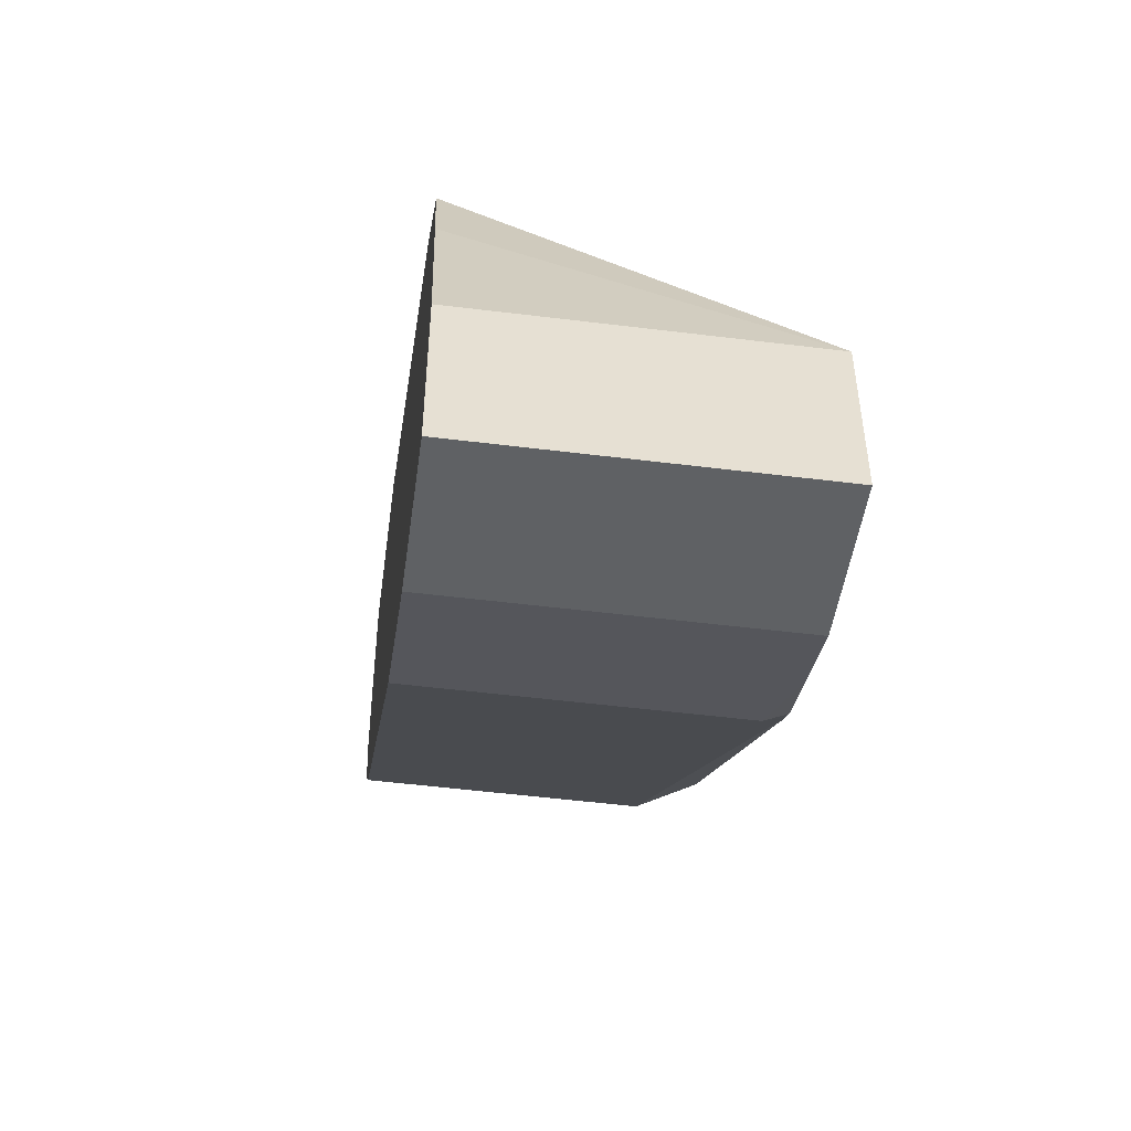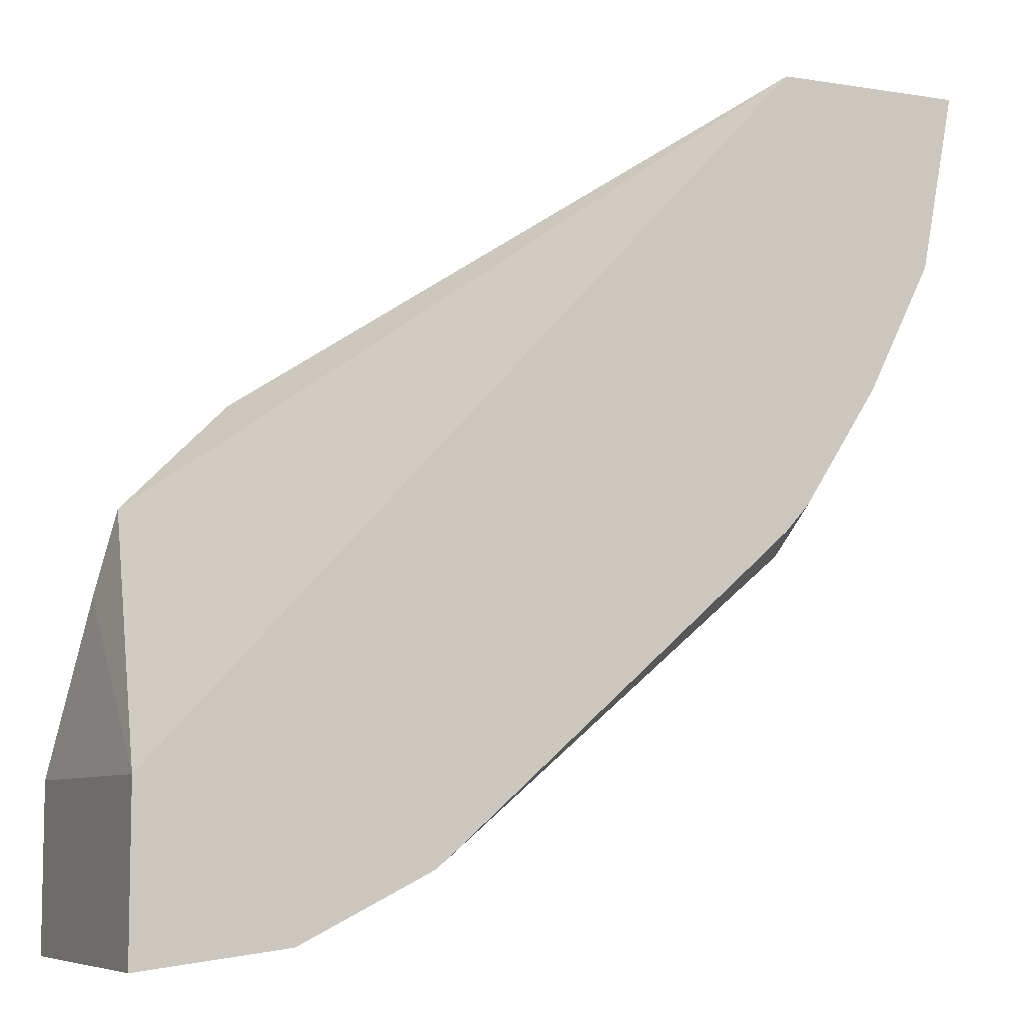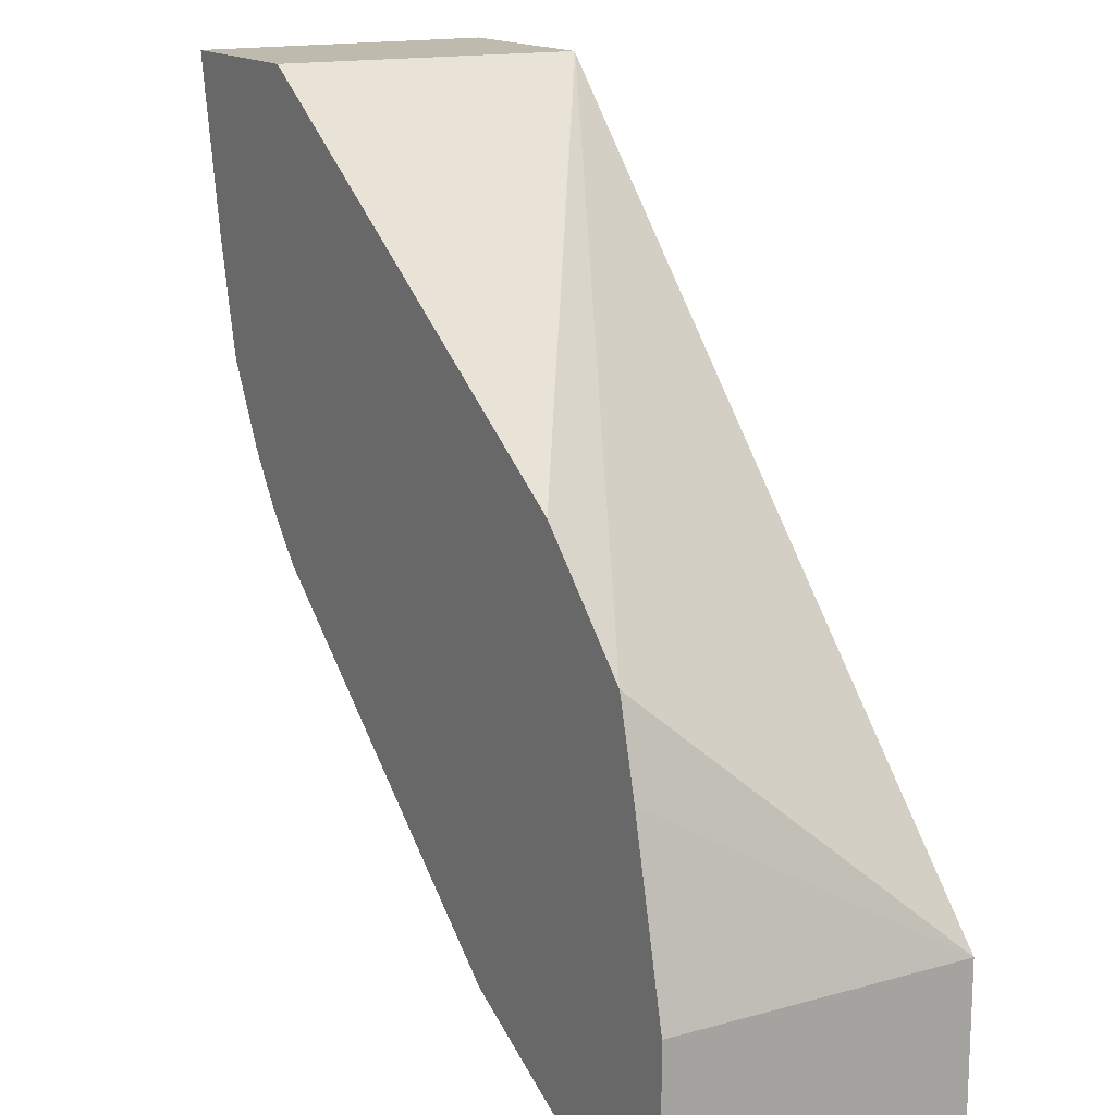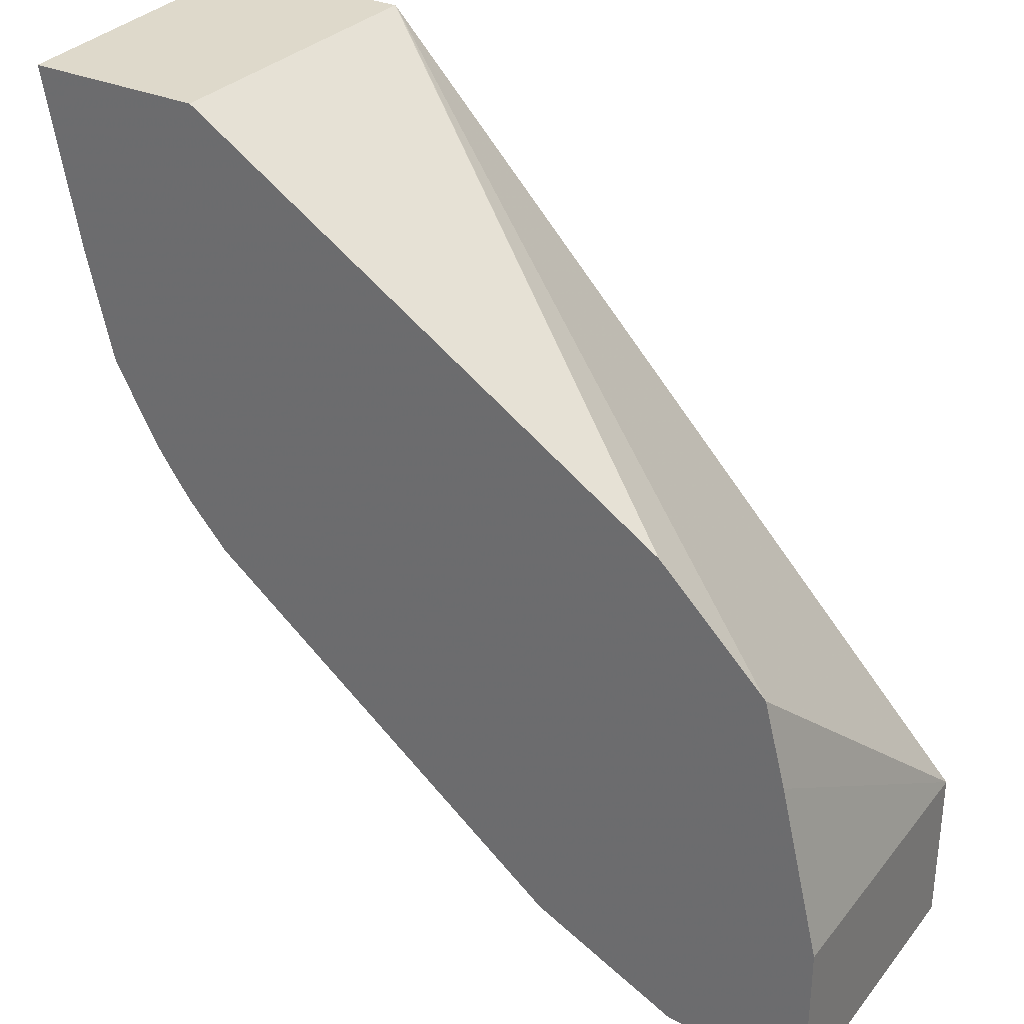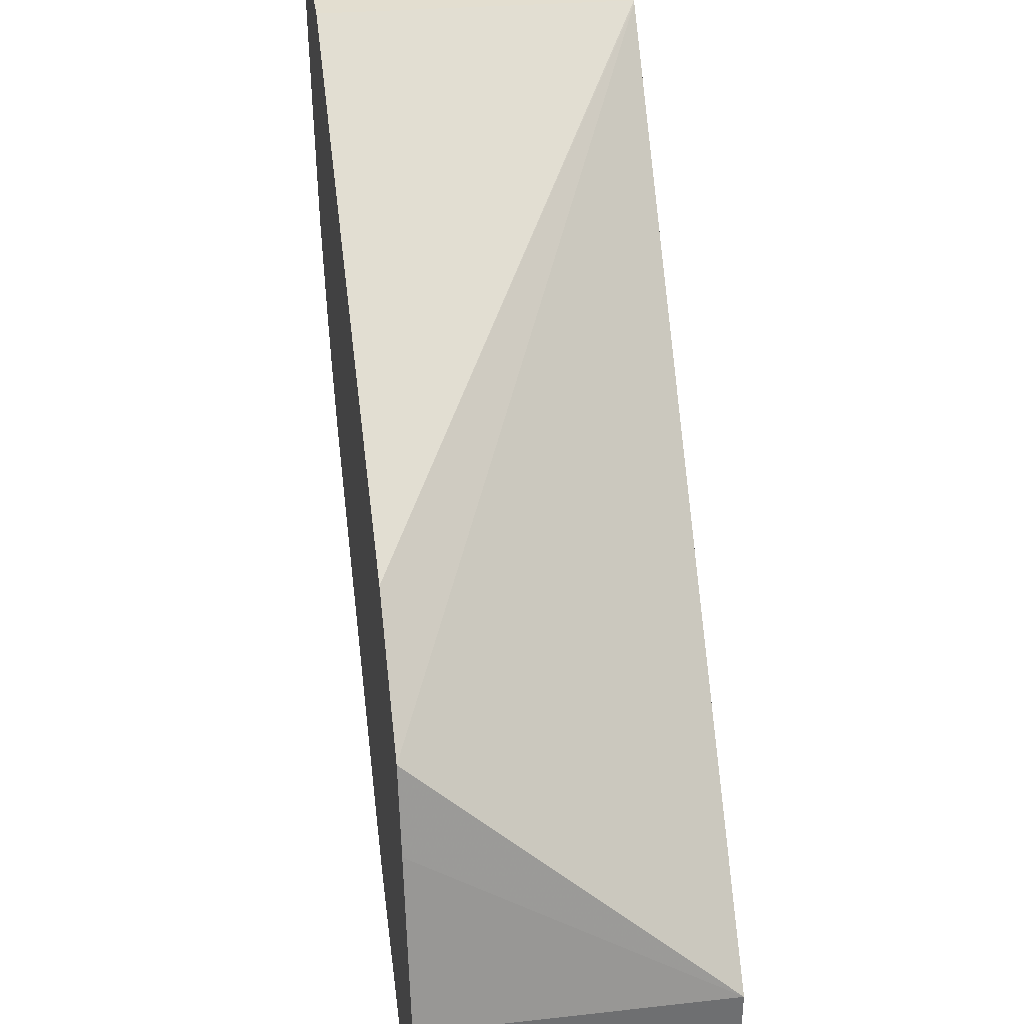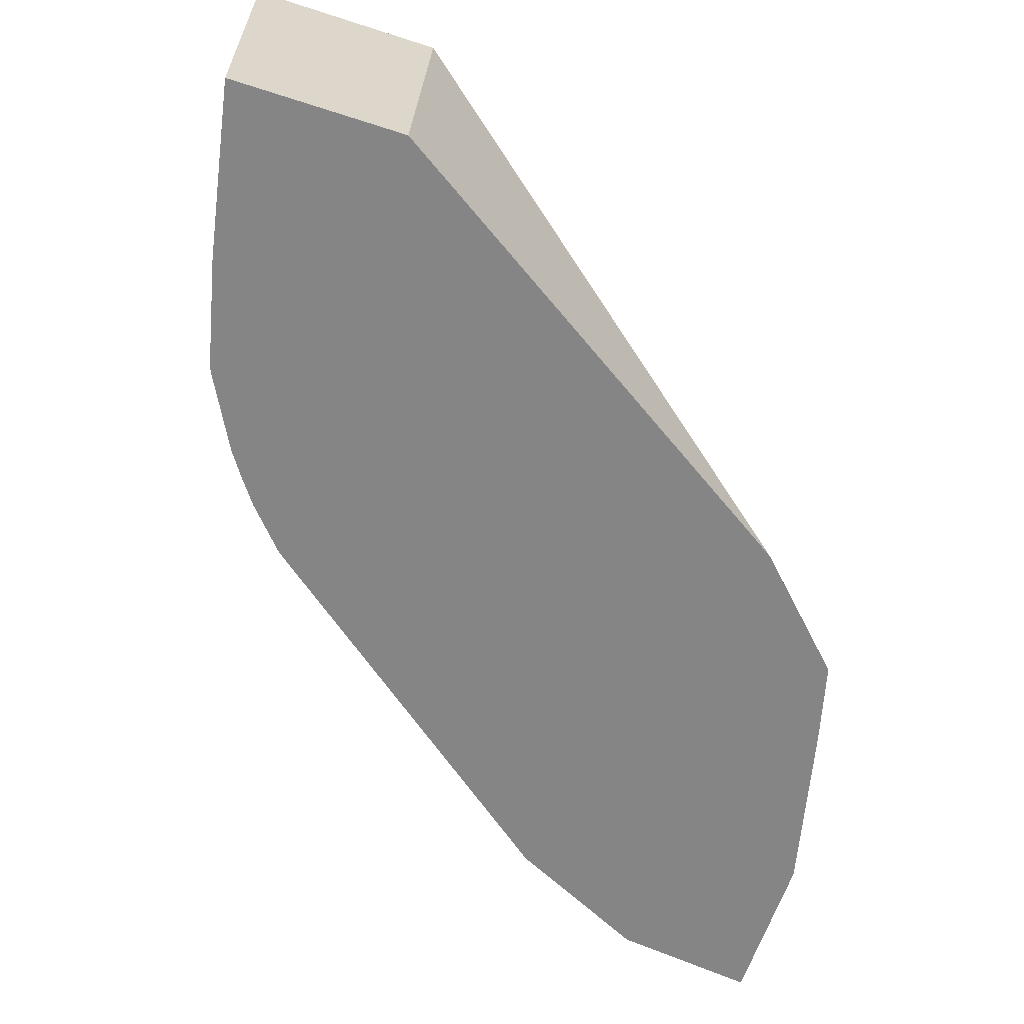
<metadata>
{"format":"obj","ext":"obj","renderer":"f3d","projection":"perspective","resolution":1024,"background":"white","views":[{"elev":-52.5,"azim":82.4,"up":"+Z"},{"elev":-7.4,"azim":155.6,"up":"+Z"},{"elev":15.5,"azim":59.7,"up":"+Z"},{"elev":31.7,"azim":31.8,"up":"+Z"},{"elev":35.8,"azim":81.6,"up":"+Z"},{"elev":-61.8,"azim":-18.2,"up":"+Y"}]}
</metadata>
<code>
v -0.2594 0.4339 -0.4625
v -0.2725 0.3402 -0.4078
v -0.2594 0.3402 -0.4625
v -0.2594 0.4339 -0.5132
v -0.4585 0.4339 -0.2505
v -0.2795 0.3402 -0.3811
v -0.2594 0.3402 -0.5132
v -0.3045 0.4339 -0.5076
v -0.4591 0.4339 -0.2499
v -0.3134 0.3402 -0.3472
v -0.3045 0.3402 -0.5076
v -0.3271 0.4339 -0.4963
v -0.4635 0.3402 -0.2499
v -0.518 0.4339 -0.2499
v -0.3271 0.3402 -0.4963
v -0.3497 0.4286 -0.485
v -0.3444 0.4339 -0.4877
v -0.518 0.3402 -0.2499
v -0.5076 0.4339 -0.3046
v -0.3497 0.3402 -0.485
v -0.4624 0.4173 -0.3948
v -0.3482 0.4339 -0.4846
v -0.5076 0.3402 -0.3046
v -0.4877 0.4339 -0.3444
v -0.4988 0.3402 -0.3405
v -0.4996 0.3402 -0.3384
v -0.4624 0.3402 -0.3948
v -0.4746 0.3402 -0.381
v -0.4808 0.3402 -0.3722
v -0.4862 0.3402 -0.3643
v -0.4906 0.3469 -0.3553
v -0.4642 0.4339 -0.3808
v -0.4568 0.4339 -0.3891
v -0.4485 0.4339 -0.3965
f 14 23 18
f 14 19 23
f 12 20 16
f 12 15 20
f 12 16 17
f 25 31 30
f 9 13 10
f 9 18 13
f 9 14 18
f 8 15 12
f 8 11 15
f 5 10 6
f 16 21 22
f 5 9 10
f 16 22 17
f 21 31 24
f 16 27 21
f 19 24 25
f 19 25 26
f 19 26 23
f 21 28 29
f 21 29 30
f 21 30 31
f 21 24 32
f 21 32 33
f 21 33 34
f 21 34 22
f 21 27 28
f 24 31 25
f 4 11 8
f 16 20 27
f 4 7 11
f 2 26 25
f 2 11 7
f 2 7 3
f 1 3 7
f 1 7 4
f 1 4 8
f 1 8 12
f 1 12 17
f 1 17 22
f 1 22 34
f 1 34 33
f 1 33 32
f 1 32 24
f 1 24 19
f 1 19 14
f 1 14 9
f 1 2 3
f 1 5 6
f 1 9 5
f 2 20 15
f 2 27 20
f 2 28 27
f 2 29 28
f 2 30 29
f 2 15 11
f 2 23 26
f 2 18 23
f 2 13 18
f 2 10 13
f 2 6 10
f 1 6 2
f 2 25 30

</code>
